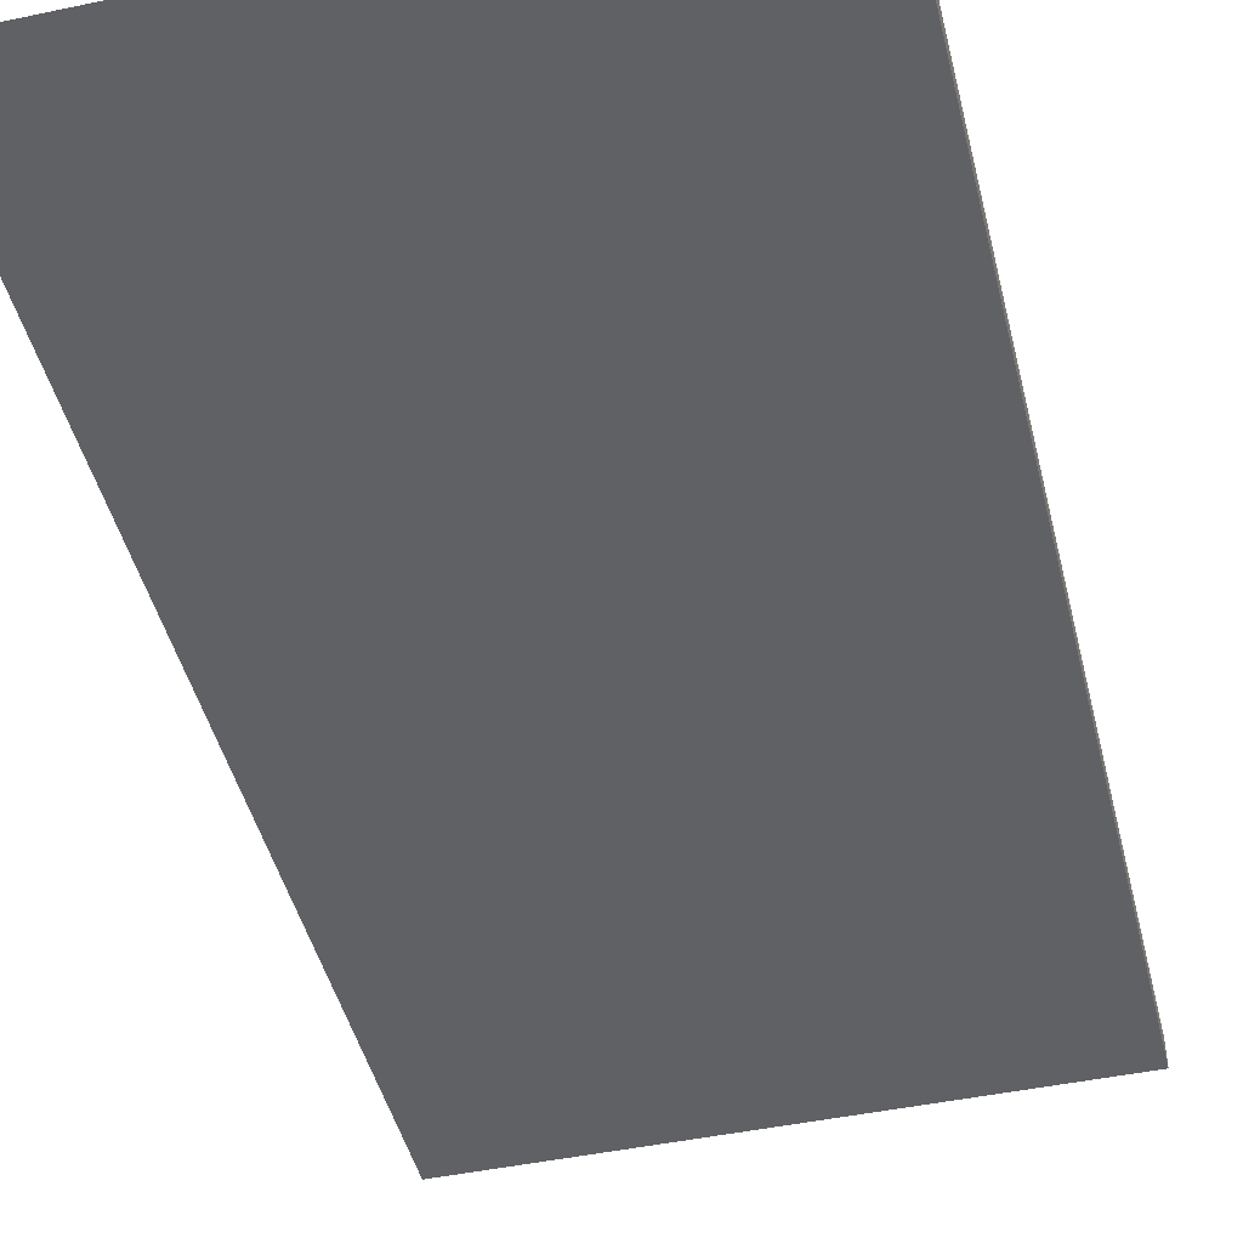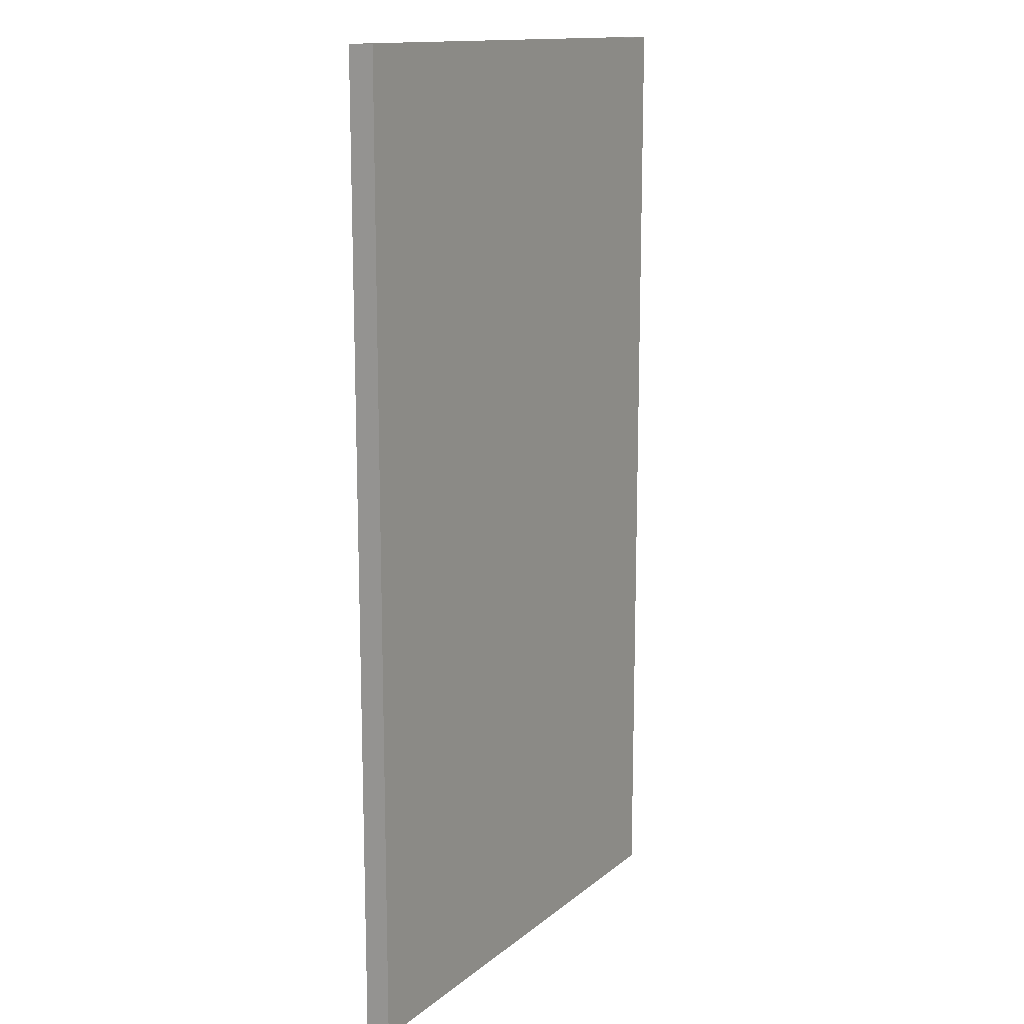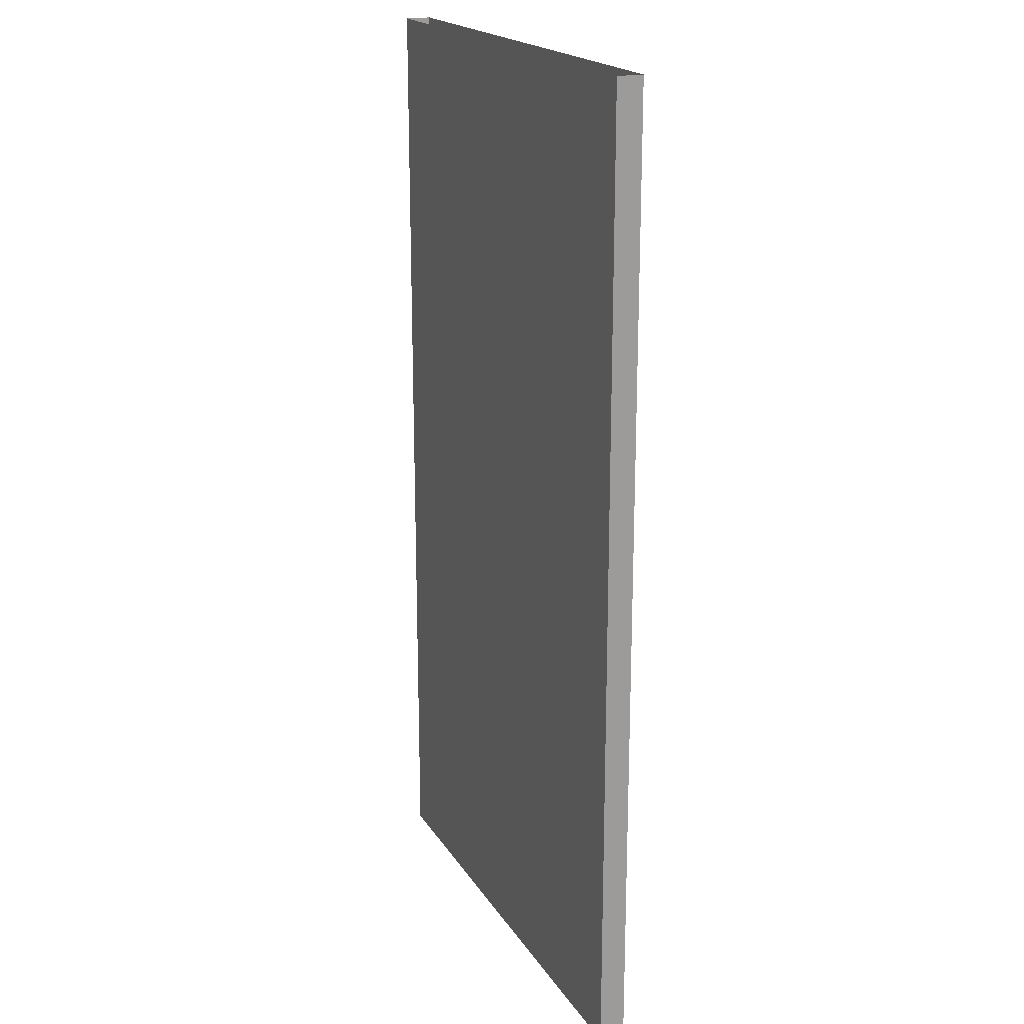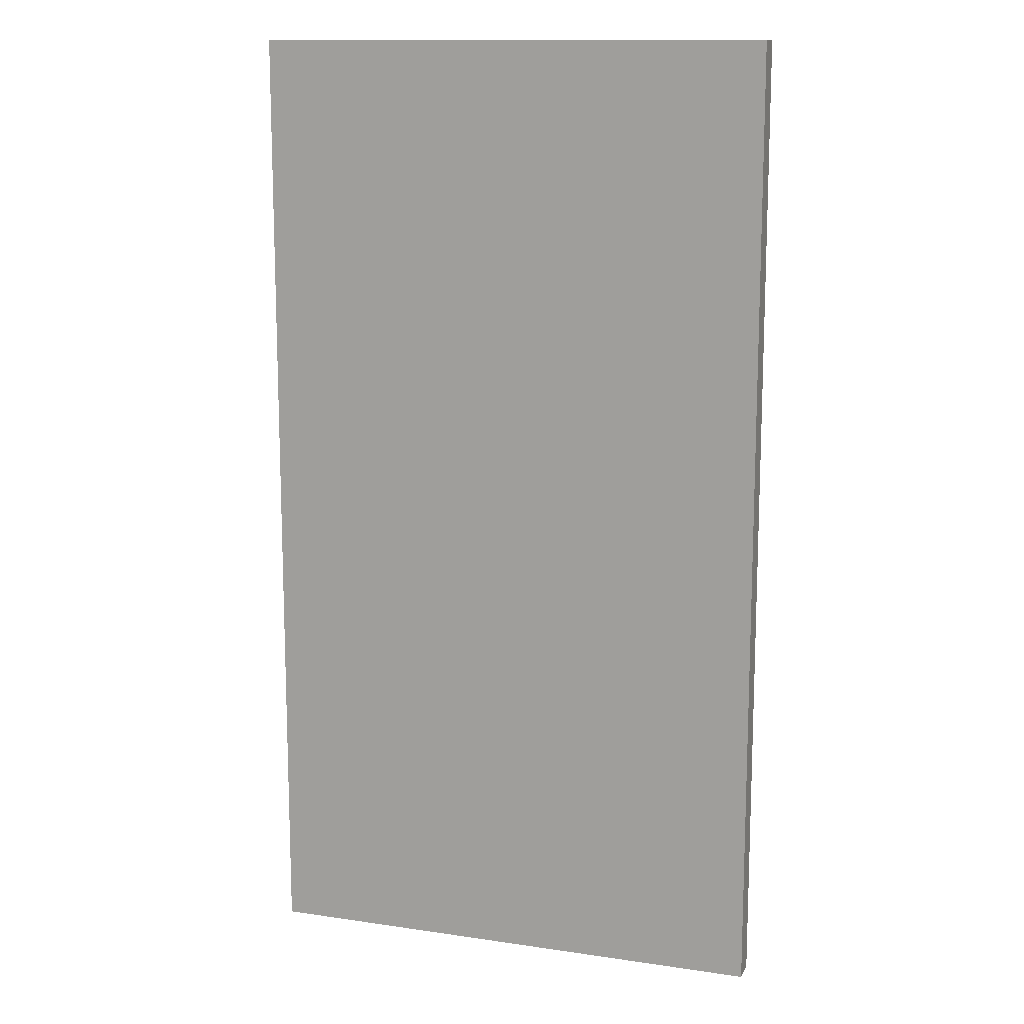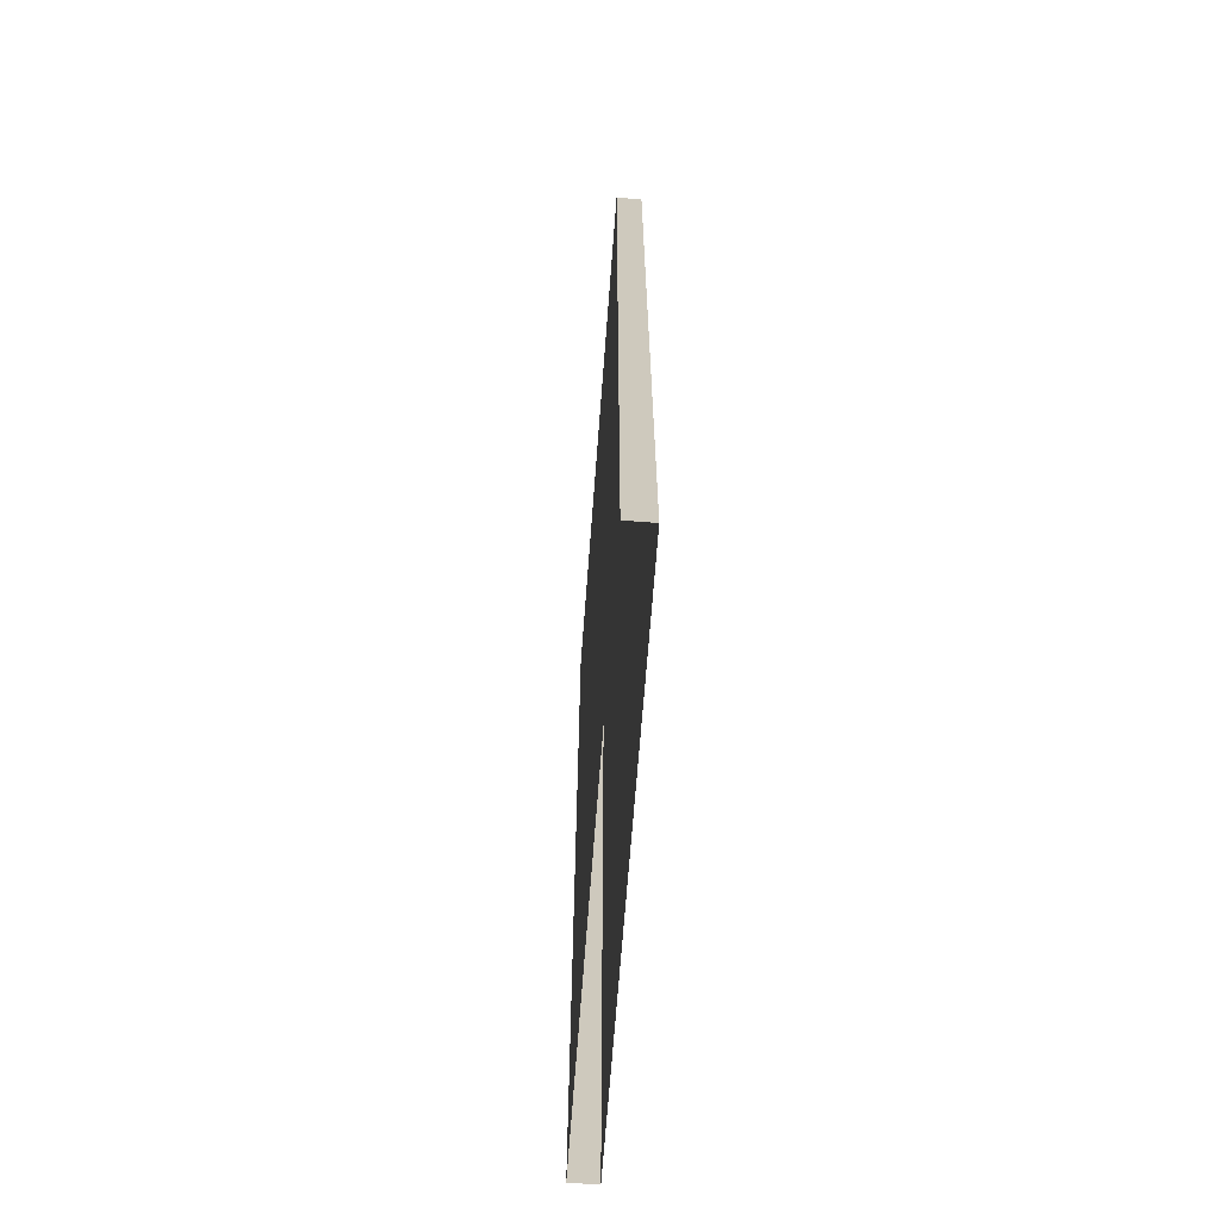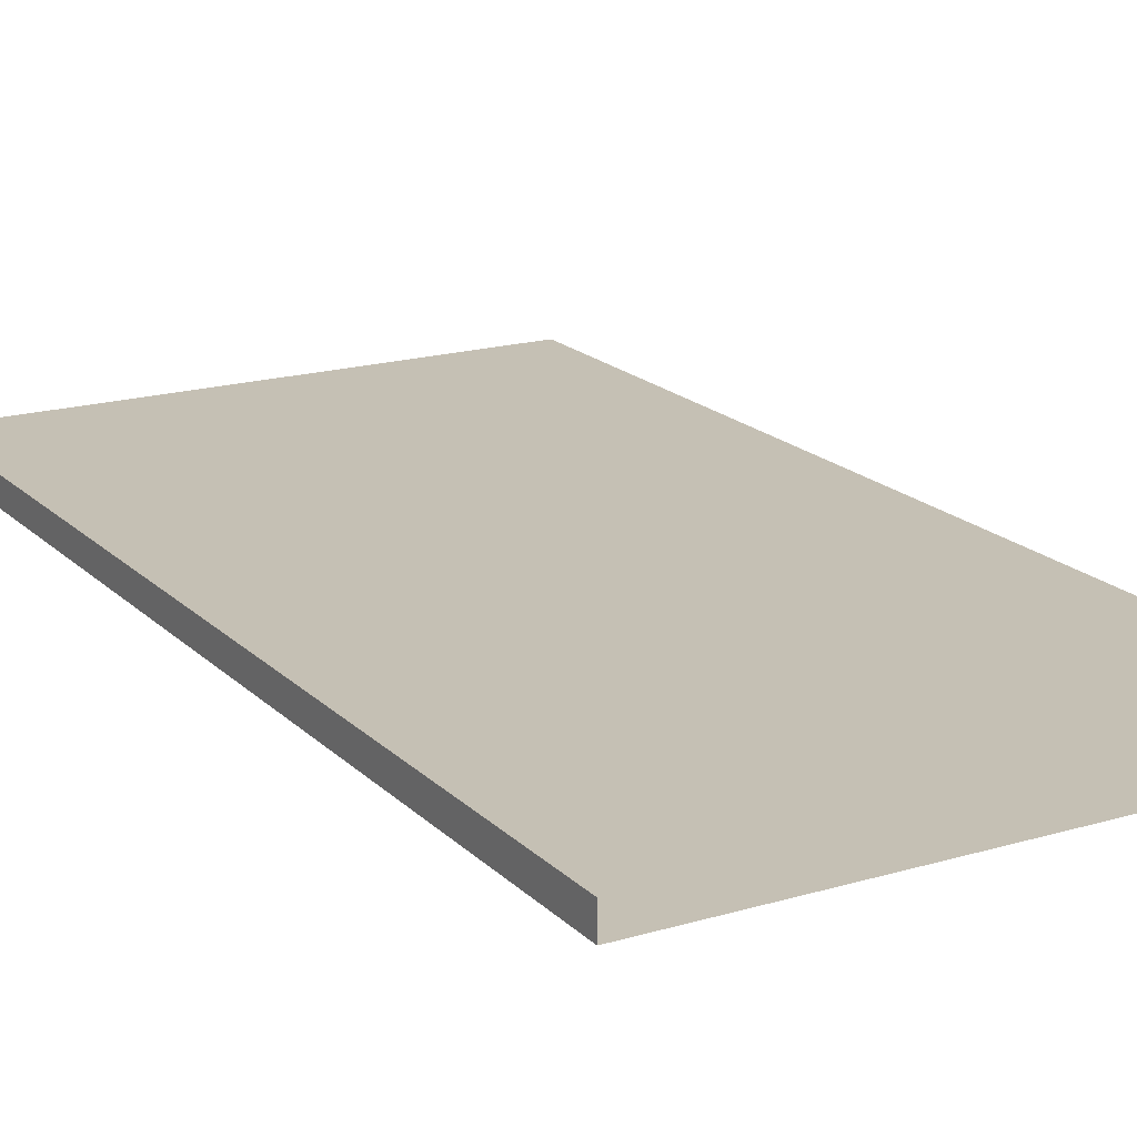
<metadata>
{"format":"obj","ext":"obj","renderer":"f3d","projection":"perspective","resolution":1024,"background":"white","views":[{"elev":-45.6,"azim":-166.3,"up":"+Y"},{"elev":14.0,"azim":-59.0,"up":"+Z"},{"elev":19.5,"azim":67.0,"up":"+Z"},{"elev":12.9,"azim":-161.3,"up":"+Z"},{"elev":-67.8,"azim":-94.3,"up":"+Z"},{"elev":18.4,"azim":-29.8,"up":"+Y"}]}
</metadata>
<code>
v -17.25 -0.3 0
v 17.25 -0.3 0
v -17.25 -0.3 16
v 17.25 -0.3 -16
v 17.25 -0.3 16
v -17.25 -0.3 32
v 17.25 -0.3 32
v -17.25 -0.3 -16
v 17.25 -0.3 -32
v -17.25 -0.3 -32
v 17.25 -2 0
v 17.25 -2 -16
v 17.25 -2 16
v 17.25 -2 32
v 17.25 -2 -32
v -17.25 -2 0
v -17.25 -2 -16
v -17.25 -2 16
v -17.25 -2 32
v -17.25 -2 -32
v 17.25 -0.3 16
v 17.25 -0.3 32
v 17.25 -0.3 -16
v 17.25 -0.3 0
v 17.25 -0.3 -32
v -17.25 -0.3 -16
v -17.25 -0.3 -32
v -17.25 -0.3 16
v -17.25 -0.3 0
v -17.25 -0.3 32
v 17.25 -2 -16
v 17.25 -2 0
v 17.25 -2 16
v 17.25 -2 32
v -17.25 -2 -16
v -17.25 -2 16
v -17.25 -2 32
v -17.25 -2 0
v 17.25 -2 -32
v -17.25 -2 -32
g br4Elevated
f 1 3 2
f 2 4 1
f 3 5 2
f 3 6 5
f 7 5 6
f 8 1 4
f 8 4 9
f 10 8 9
f 21 22 14
f 23 24 11
f 25 23 12
f 24 21 13
f 15 31 17
f 32 33 18
f 33 34 19
f 31 32 16
f 35 26 27
f 36 28 29
f 37 30 28
f 38 29 26
f 21 14 13
f 23 11 12
f 25 12 39
f 24 13 11
f 15 17 20
f 32 18 16
f 33 19 18
f 31 16 17
f 35 27 40
f 36 29 38
f 37 28 36
f 38 26 35

</code>
